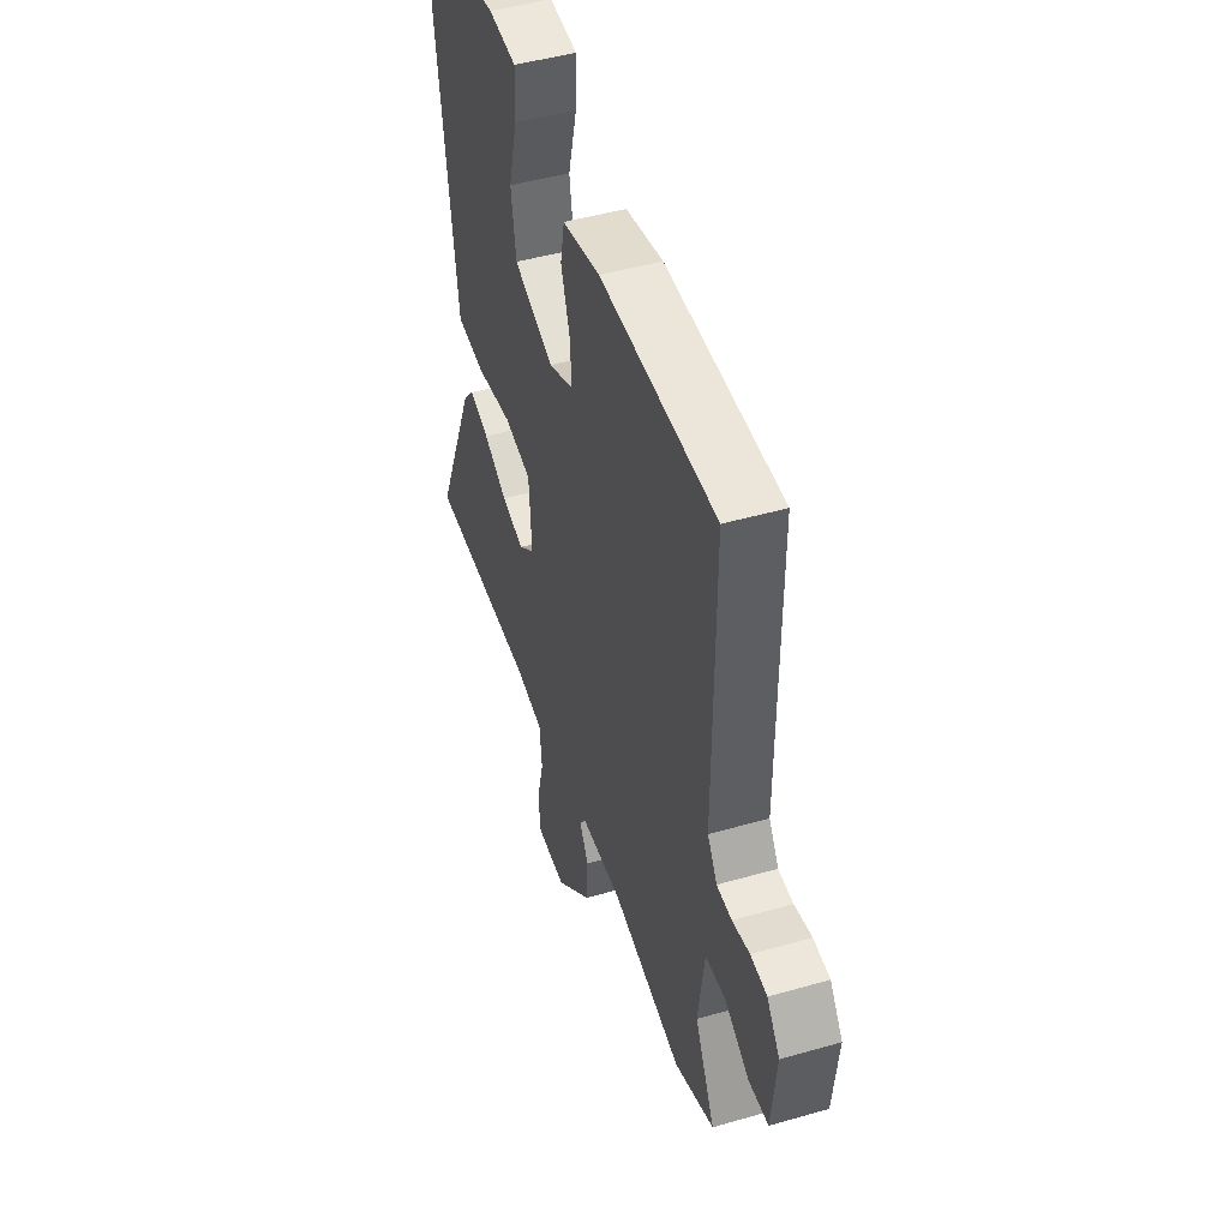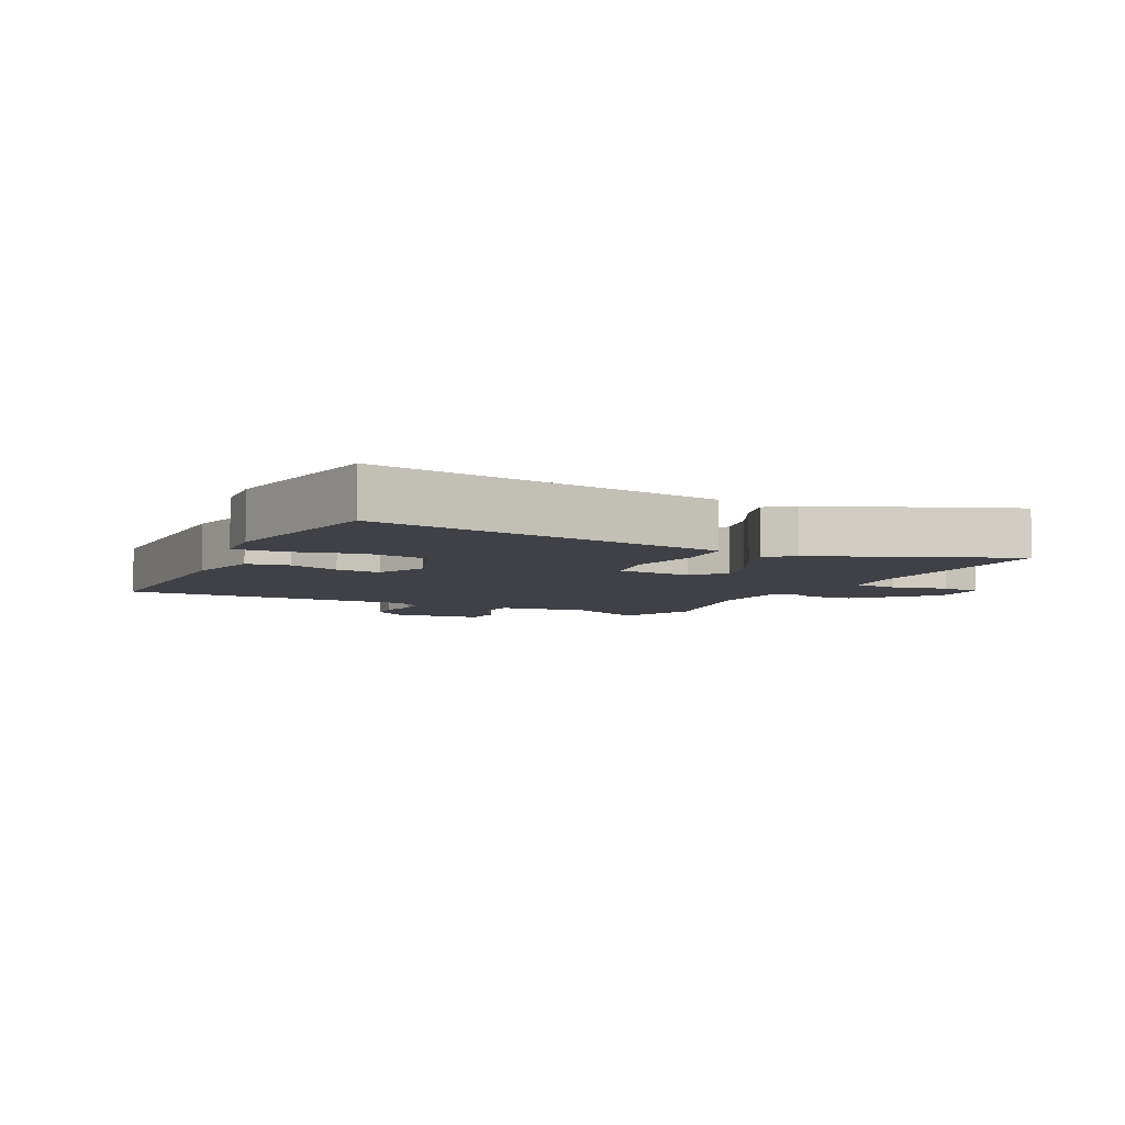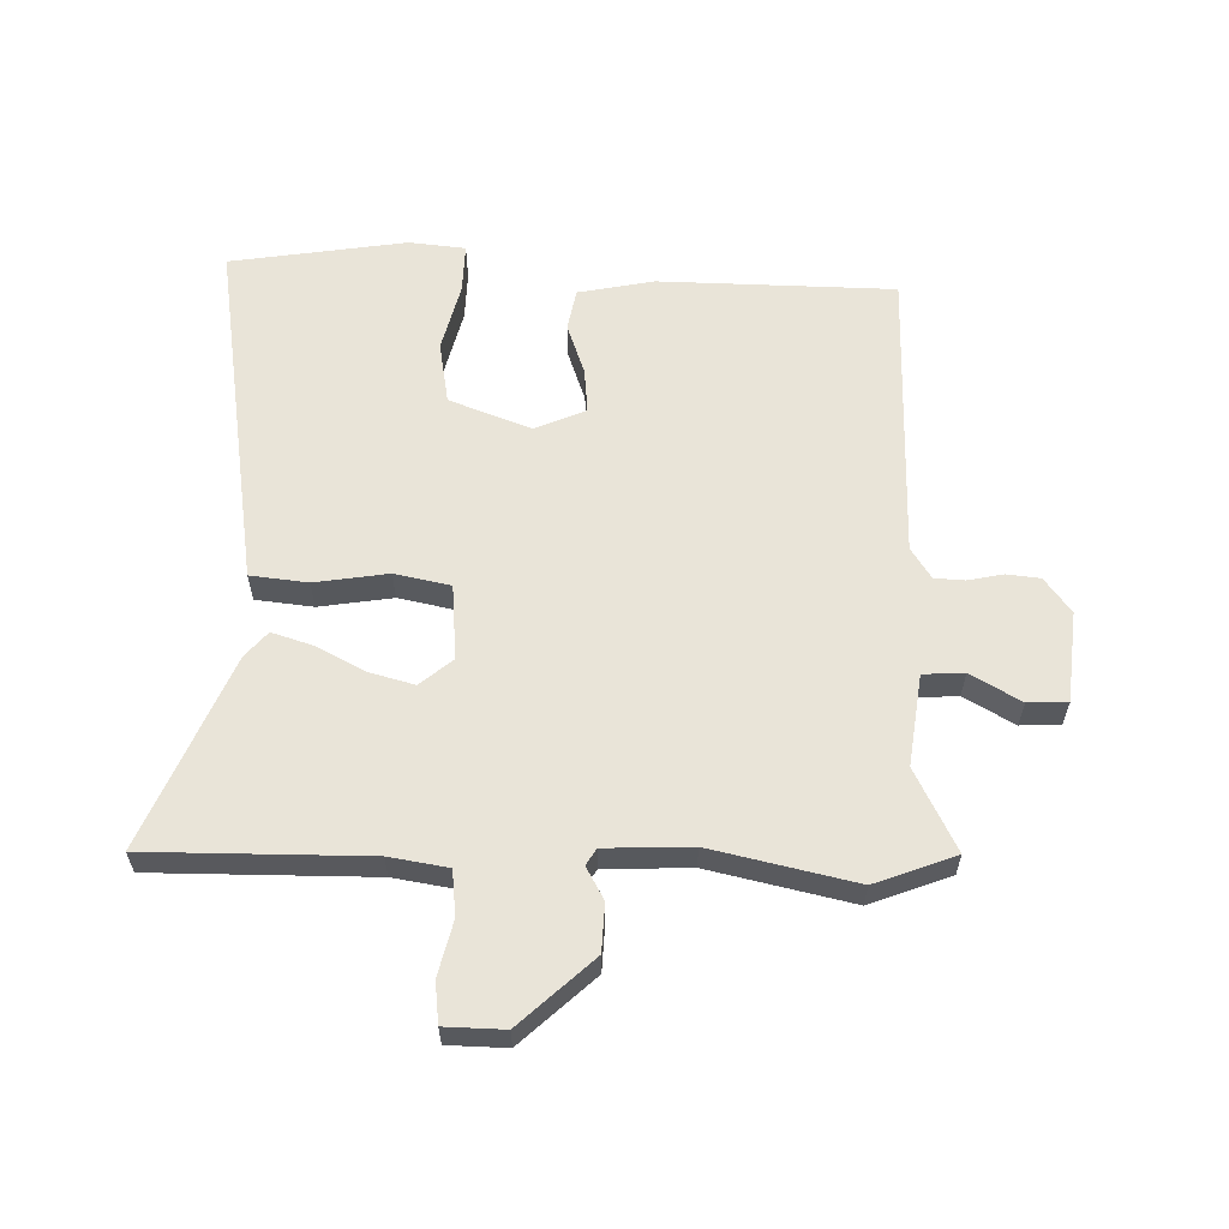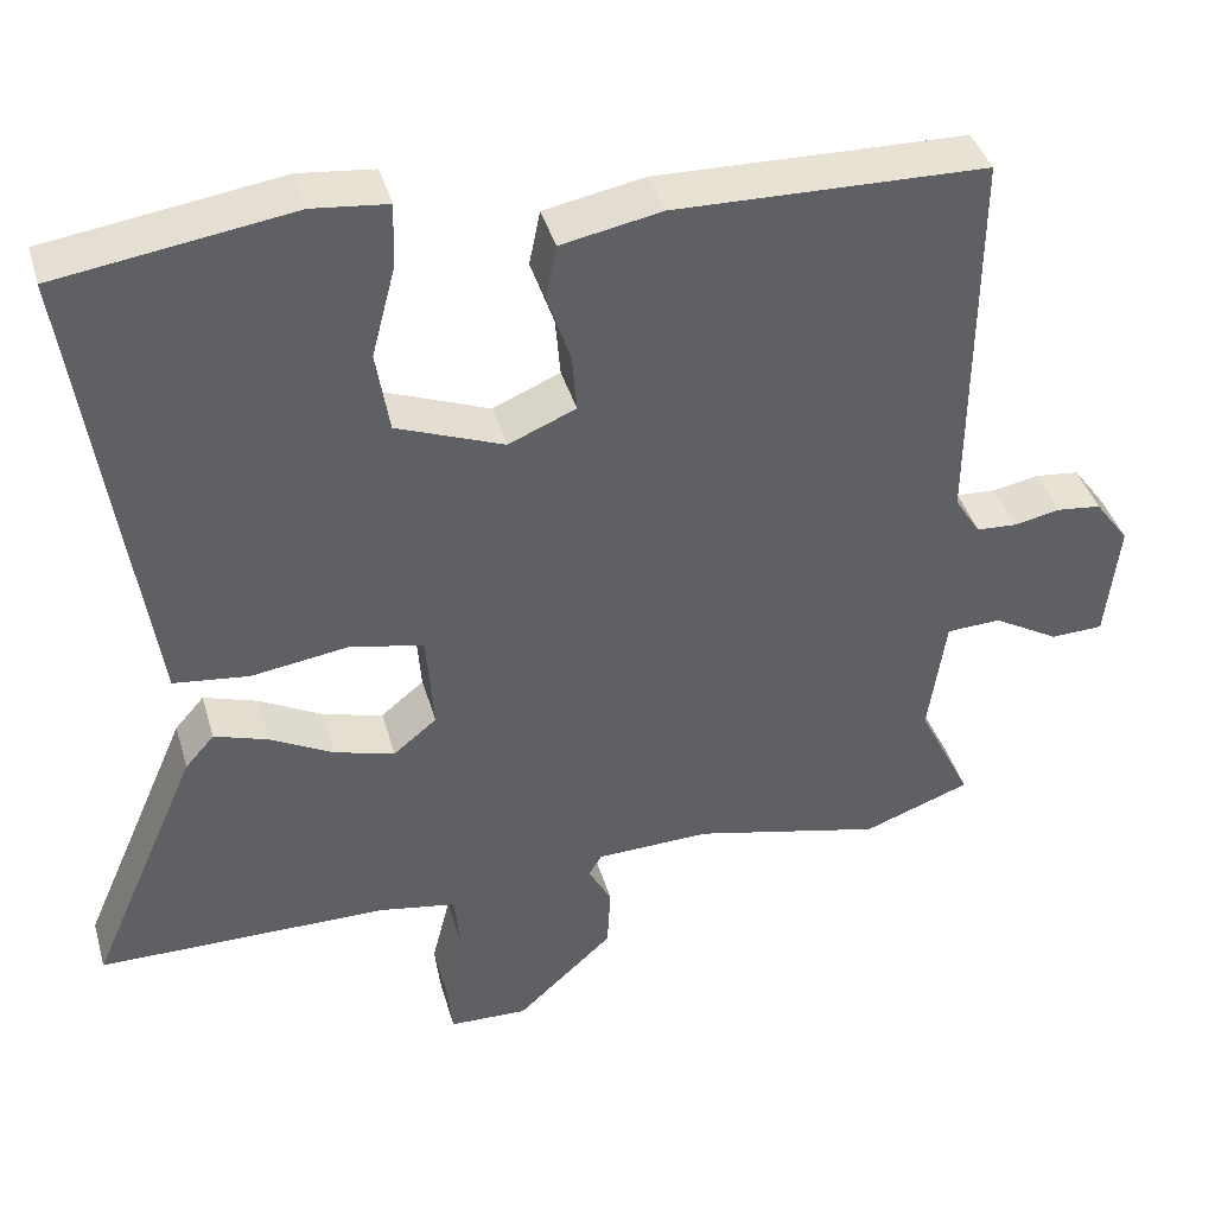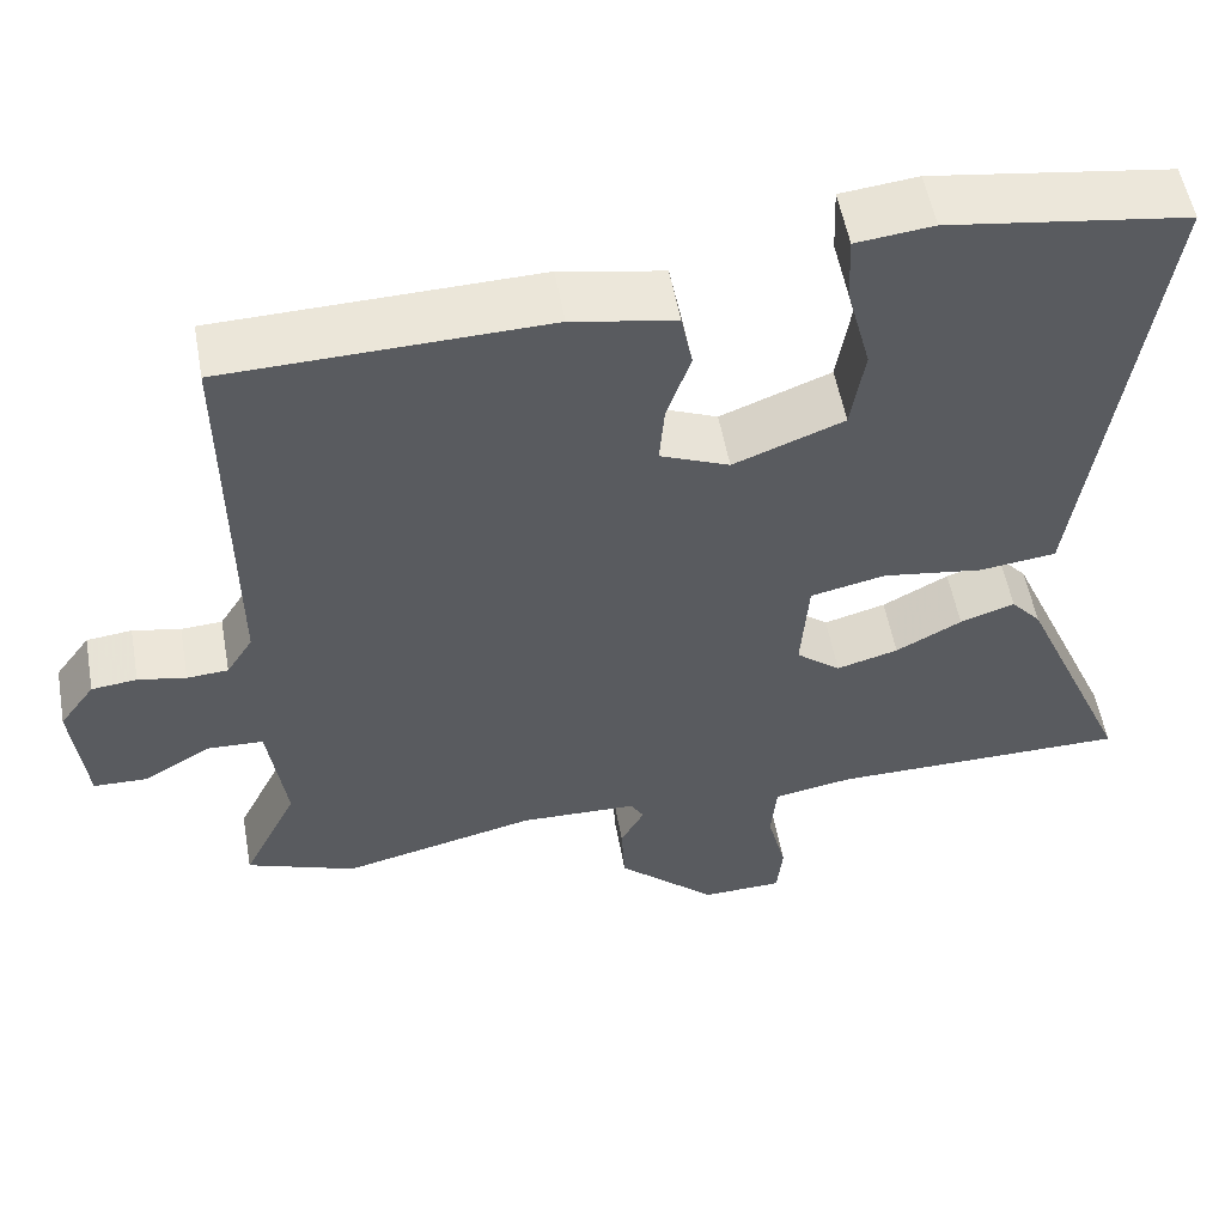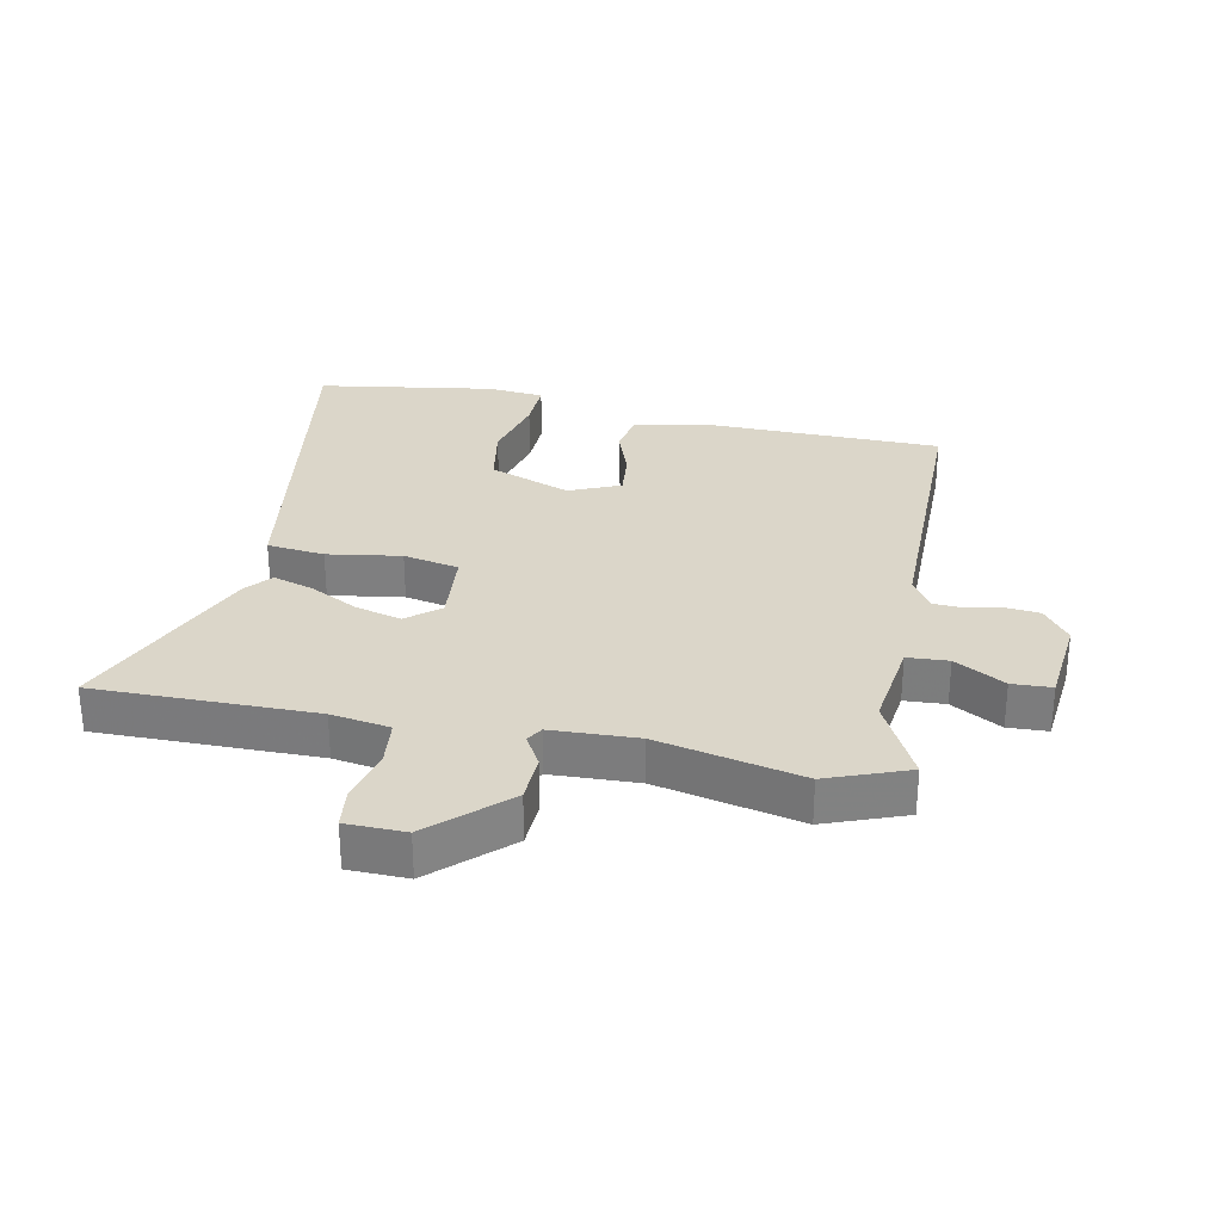
<metadata>
{"format":"obj","ext":"obj","renderer":"f3d","projection":"perspective","resolution":1024,"background":"white","views":[{"elev":46.3,"azim":-108.2,"up":"+Z"},{"elev":-6.0,"azim":62.3,"up":"+Y"},{"elev":60.3,"azim":-179.2,"up":"+Y"},{"elev":40.5,"azim":164.2,"up":"+Z"},{"elev":54.4,"azim":-10.2,"up":"+Z"},{"elev":29.8,"azim":-169.2,"up":"+Y"}]}
</metadata>
<code>
v -0.499 0.07 0.464
v -0.125 0.07 0.474
v -0.004 0.07 0.451
v 0.009 0.07 0.385
v -0.019 0.07 0.303
v -0.025 0.07 0.232
v 0.056 0.07 0.198
v 0.185 0.07 0.248
v 0.201 0.07 0.347
v 0.173 0.07 0.455
v 0.17 0.07 0.534
v 0.26 0.07 0.544
v 0.54 0.07 0.503
v 0.473 0.07 0.043
v 0.458 0.07 -0.061
v 0.367 0.07 -0.072
v 0.25 0.07 -0.055
v 0.162 0.07 -0.074
v 0.153 0.07 -0.194
v 0.205 0.07 -0.236
v 0.277 0.07 -0.216
v 0.354 0.07 -0.175
v 0.418 0.07 -0.154
v 0.453 0.07 -0.194
v 0.584 0.07 -0.496
v 0.235 0.07 -0.498
v 0.142 0.07 -0.514
v 0.135 0.07 -0.586
v 0.157 0.07 -0.673
v 0.15 0.07 -0.738
v 0.056 0.07 -0.741
v -0.06 0.07 -0.635
v -0.064 0.07 -0.559
v -0.036 0.07 -0.508
v -0.052 0.07 -0.482
v -0.189 0.07 -0.478
v -0.416 0.07 -0.531
v -0.544 0.07 -0.484
v -0.48 0.07 -0.354
v -0.501 0.07 -0.209
v -0.566 0.07 -0.206
v -0.645 0.07 -0.252
v -0.708 0.07 -0.25
v -0.724 0.07 -0.106
v -0.683 0.07 -0.05
v -0.63 0.07 -0.044
v -0.574 0.07 -0.055
v -0.526 0.07 -0.052
v -0.495 0.07 -0.003
v -0.499 0 0.464
v -0.125 0 0.474
v -0.004 0 0.451
v 0.009 0 0.385
v -0.019 0 0.303
v -0.025 0 0.232
v 0.056 0 0.198
v 0.185 0 0.248
v 0.201 0 0.347
v 0.173 0 0.455
v 0.17 0 0.534
v 0.26 0 0.544
v 0.54 0 0.503
v 0.473 0 0.043
v 0.458 0 -0.061
v 0.367 0 -0.072
v 0.25 0 -0.055
v 0.162 0 -0.074
v 0.153 0 -0.194
v 0.205 0 -0.236
v 0.277 0 -0.216
v 0.354 0 -0.175
v 0.418 0 -0.154
v 0.453 0 -0.194
v 0.584 0 -0.496
v 0.235 0 -0.498
v 0.142 0 -0.514
v 0.135 0 -0.586
v 0.157 0 -0.673
v 0.15 0 -0.738
v 0.056 0 -0.741
v -0.06 0 -0.635
v -0.064 0 -0.559
v -0.036 0 -0.508
v -0.052 0 -0.482
v -0.189 0 -0.478
v -0.416 0 -0.531
v -0.544 0 -0.484
v -0.48 0 -0.354
v -0.501 0 -0.209
v -0.566 0 -0.206
v -0.645 0 -0.252
v -0.708 0 -0.25
v -0.724 0 -0.106
v -0.683 0 -0.05
v -0.63 0 -0.044
v -0.574 0 -0.055
v -0.526 0 -0.052
v -0.495 0 -0.003
f 44 45 46 47
f 44 47 48
f 41 42 43 44
f 40 41 44 48
f 36 37 38 39
f 35 36 39 40
f 31 32 33 34
f 29 30 31 34
f 28 29 34 35
f 27 28 35 40
f 23 24 25 26
f 21 22 23 26
f 20 21 26 27
f 19 20 27 40
f 14 15 16 17
f 14 17 18
f 13 14 18
f 12 13 18
f 9 10 11 12
f 8 9 12 18
f 7 8 18 19
f 2 3 4 5
f 49 1 2 5
f 49 5 6
f 19 40 48 49
f 6 7 19 49
f 96 95 94 93
f 97 96 93
f 93 92 91 90
f 97 93 90 89
f 88 87 86 85
f 89 88 85 84
f 83 82 81 80
f 83 80 79 78
f 84 83 78 77
f 89 84 77 76
f 75 74 73 72
f 75 72 71 70
f 76 75 70 69
f 89 76 69 68
f 66 65 64 63
f 67 66 63
f 67 63 62
f 67 62 61
f 61 60 59 58
f 67 61 58 57
f 68 67 57 56
f 54 53 52 51
f 54 51 50 98
f 55 54 98
f 98 97 89 68
f 98 68 56 55
f 1 50 51 2
f 2 51 52 3
f 3 52 53 4
f 4 53 54 5
f 5 54 55 6
f 6 55 56 7
f 7 56 57 8
f 8 57 58 9
f 9 58 59 10
f 10 59 60 11
f 11 60 61 12
f 12 61 62 13
f 13 62 63 14
f 14 63 64 15
f 15 64 65 16
f 16 65 66 17
f 17 66 67 18
f 18 67 68 19
f 19 68 69 20
f 20 69 70 21
f 21 70 71 22
f 22 71 72 23
f 23 72 73 24
f 24 73 74 25
f 25 74 75 26
f 26 75 76 27
f 27 76 77 28
f 28 77 78 29
f 29 78 79 30
f 30 79 80 31
f 31 80 81 32
f 32 81 82 33
f 33 82 83 34
f 34 83 84 35
f 35 84 85 36
f 36 85 86 37
f 37 86 87 38
f 38 87 88 39
f 39 88 89 40
f 40 89 90 41
f 41 90 91 42
f 42 91 92 43
f 43 92 93 44
f 44 93 94 45
f 45 94 95 46
f 46 95 96 47
f 47 96 97 48
f 48 97 98 49
f 49 98 50 1

</code>
